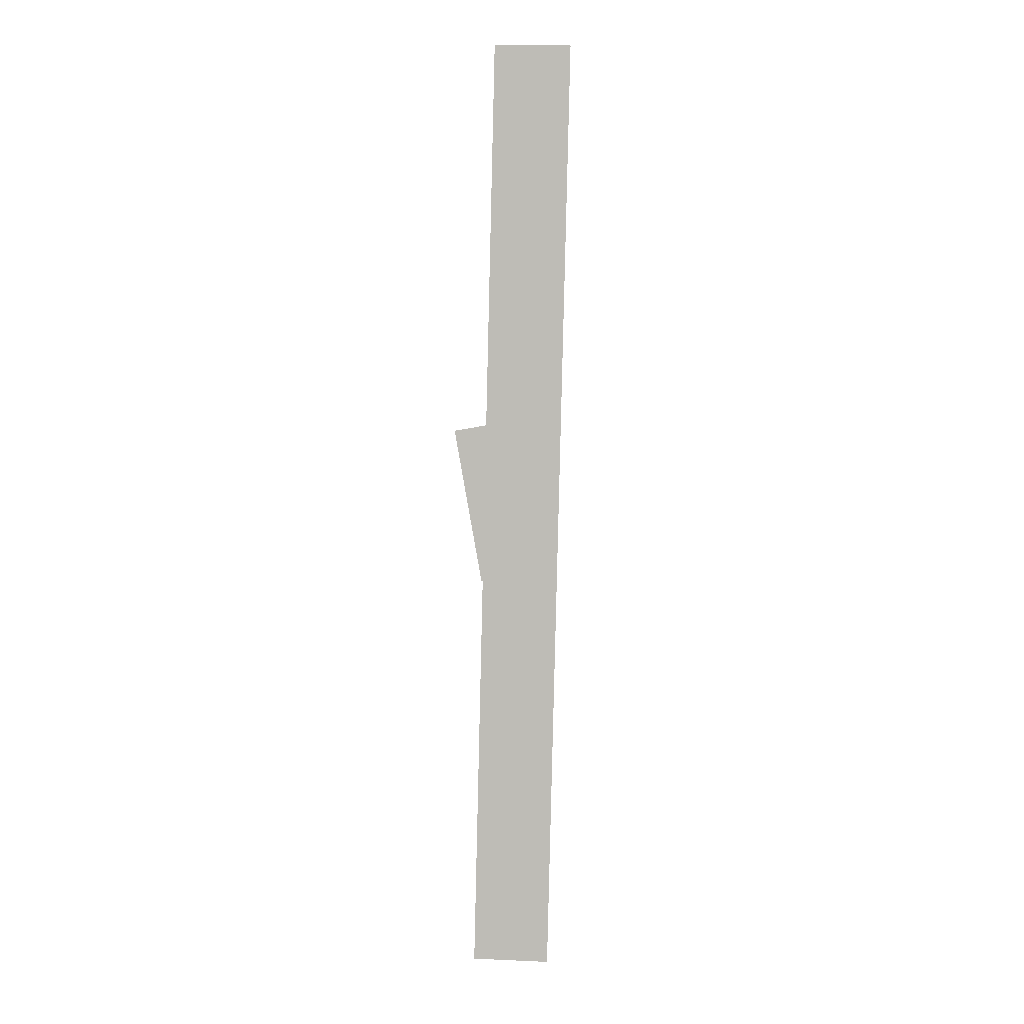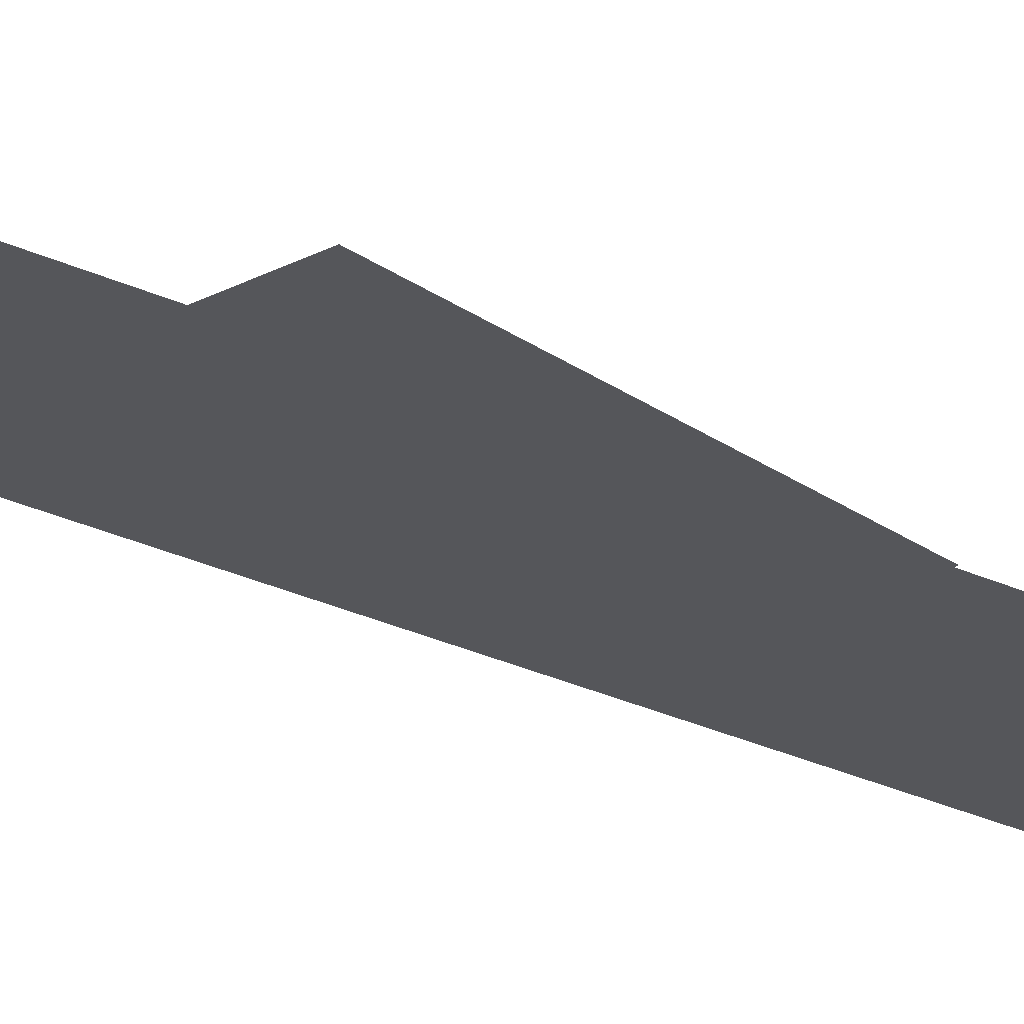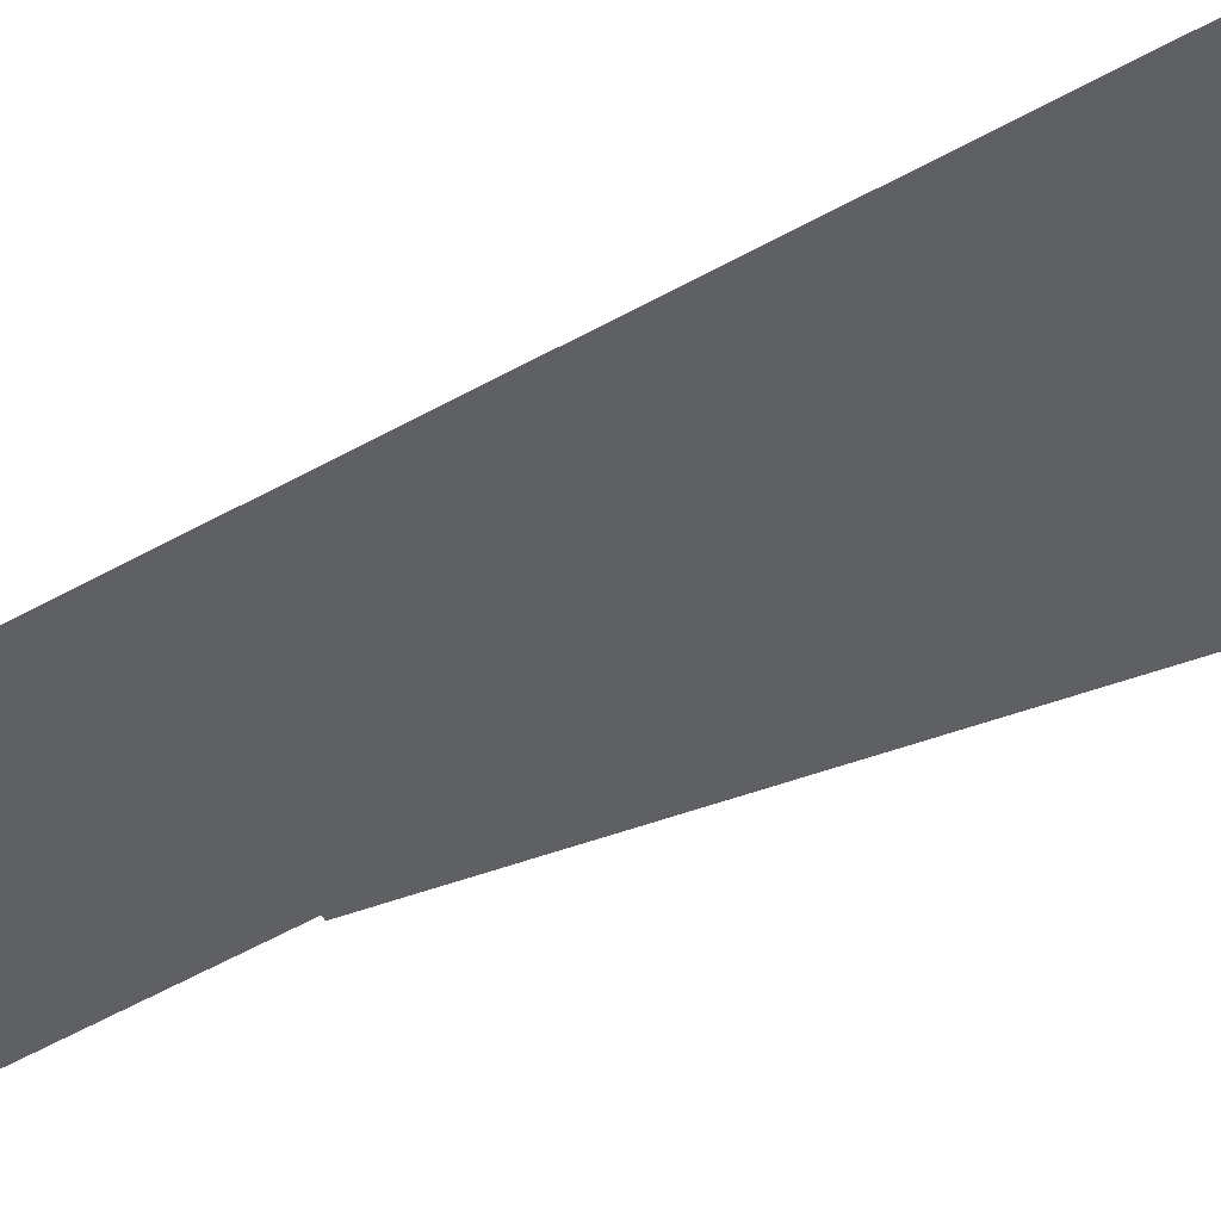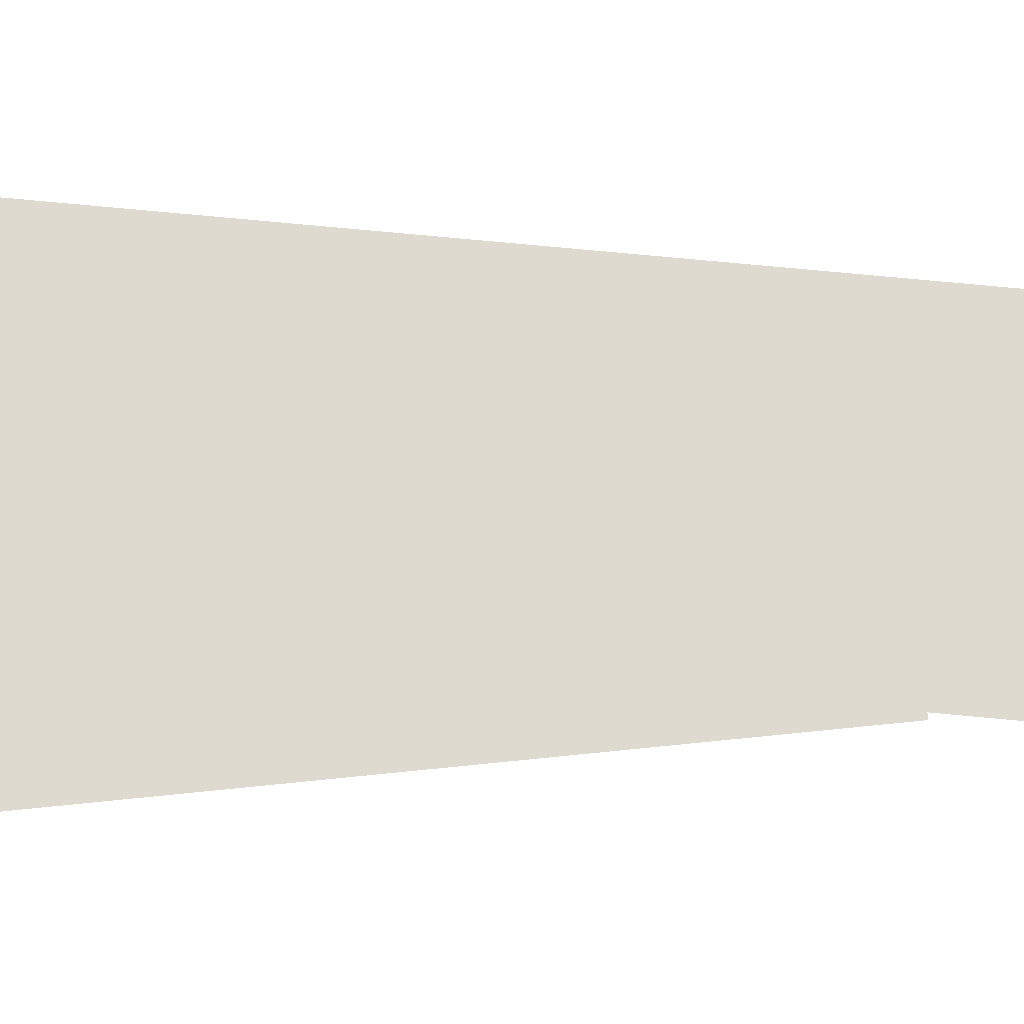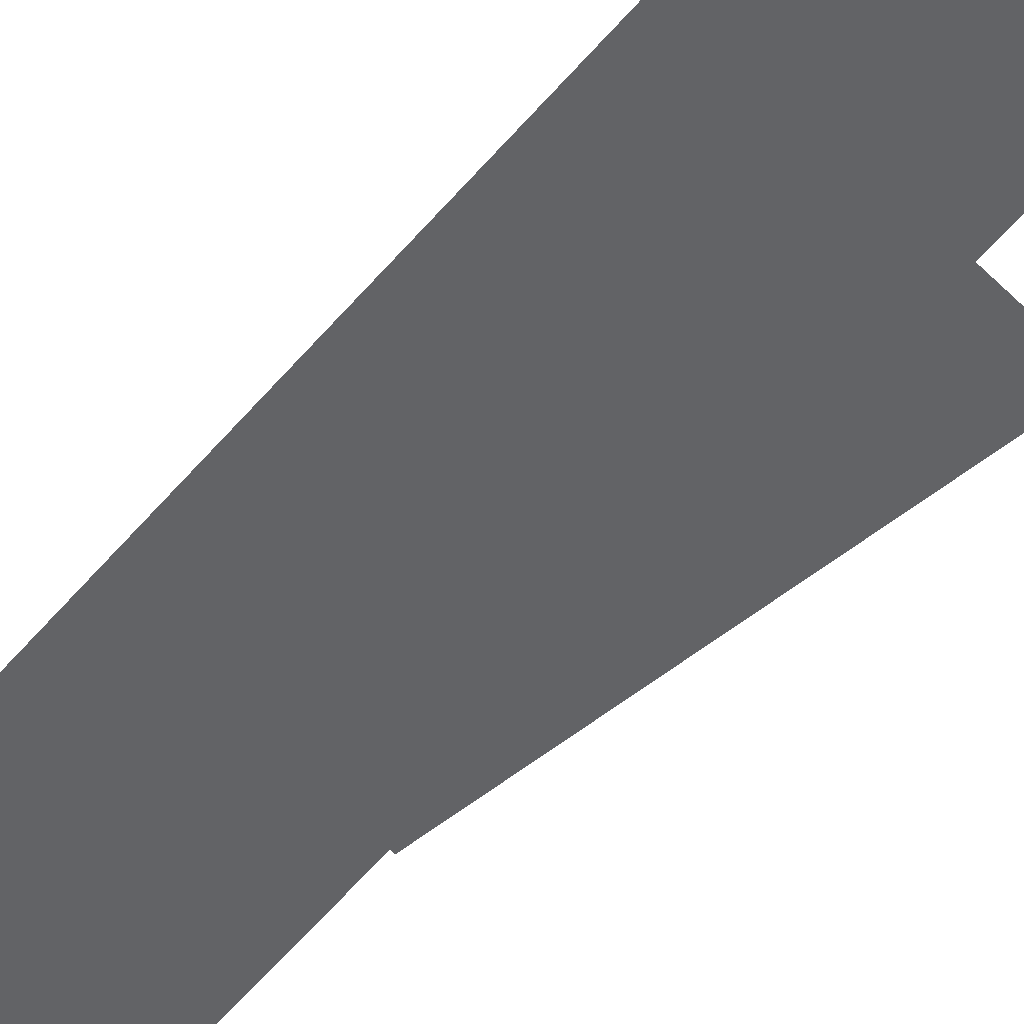
<metadata>
{"format":"obj","ext":"obj","renderer":"f3d","projection":"perspective","resolution":1024,"background":"white","views":[{"elev":4.5,"azim":-176.1,"up":"+Z"},{"elev":-25.8,"azim":51.0,"up":"+Y"},{"elev":-42.1,"azim":-55.4,"up":"+Y"},{"elev":70.8,"azim":94.1,"up":"+Y"},{"elev":-50.9,"azim":-38.6,"up":"+Y"}]}
</metadata>
<code>
o Plane.062
v -117.7 21.85 72.54
v -114.8 21.85 -51.13
v -127.8 21.85 72.3
v -124.9 21.85 -51.37
f 2 3 1
f 2 4 3
o Plane.061
v -112.3 21.84 21.51
v -115.9 21.84 1.179
v -118.5 21.84 22.6
v -122.1 21.84 2.27
f 6 7 5
f 6 8 7

</code>
